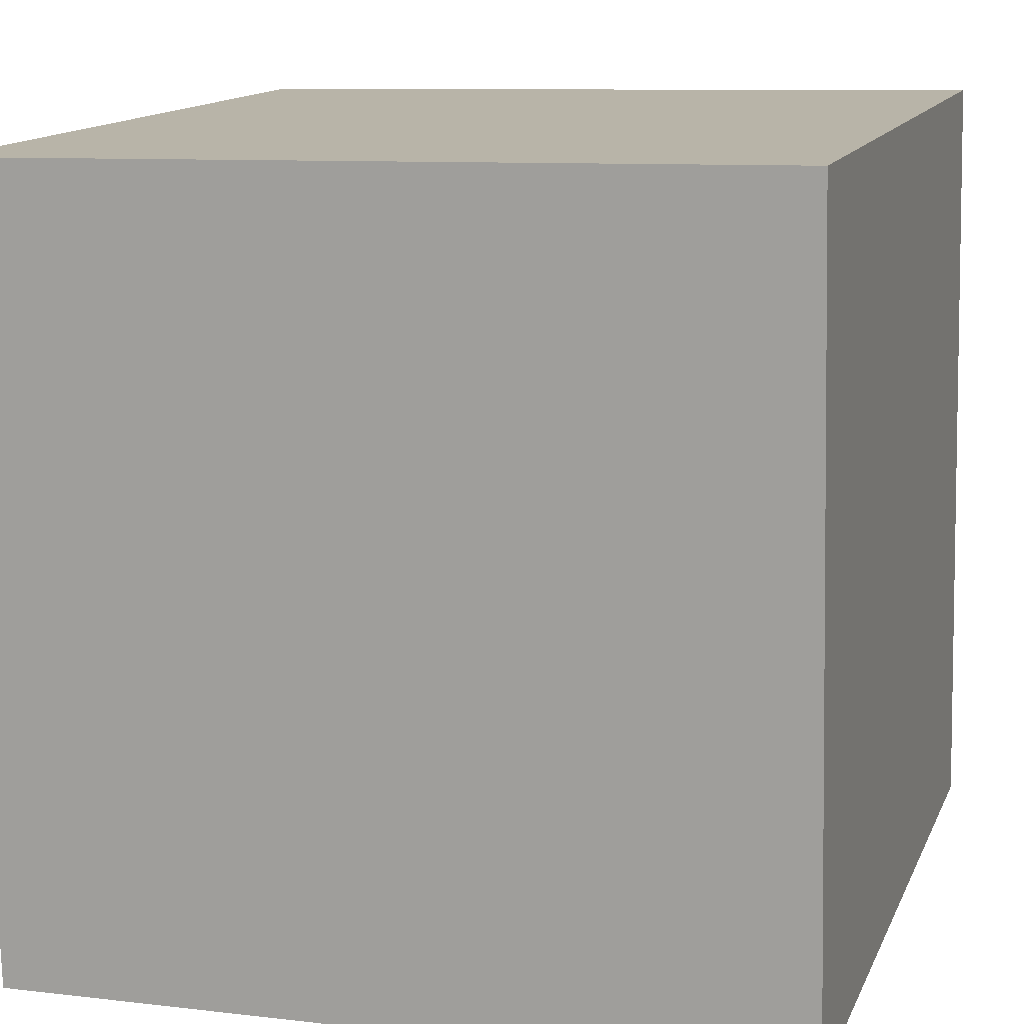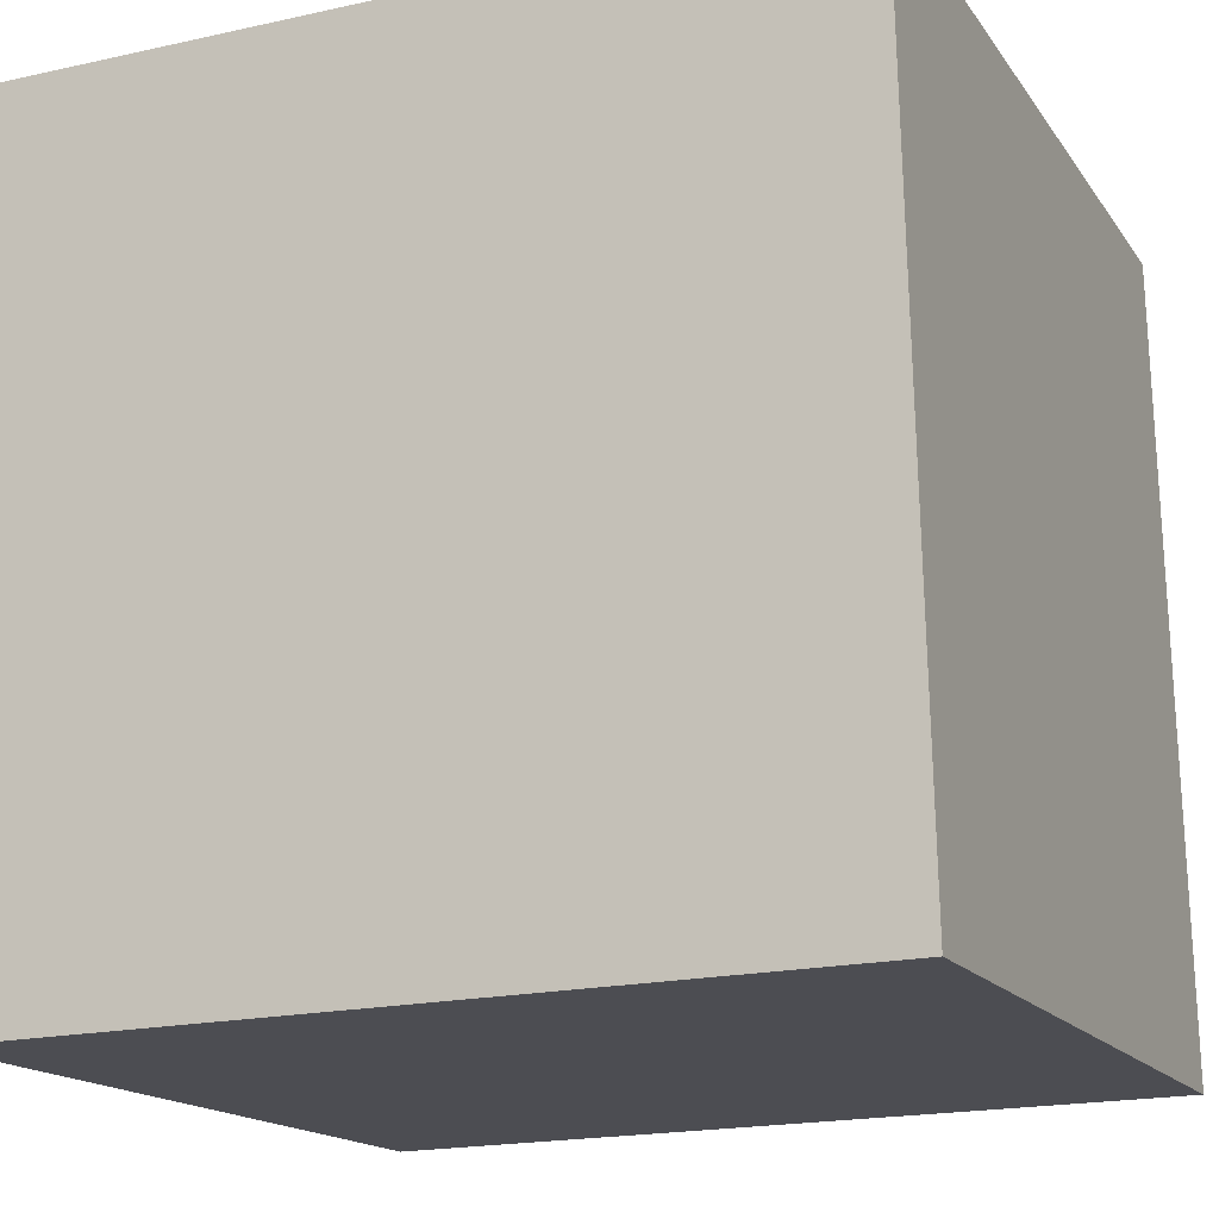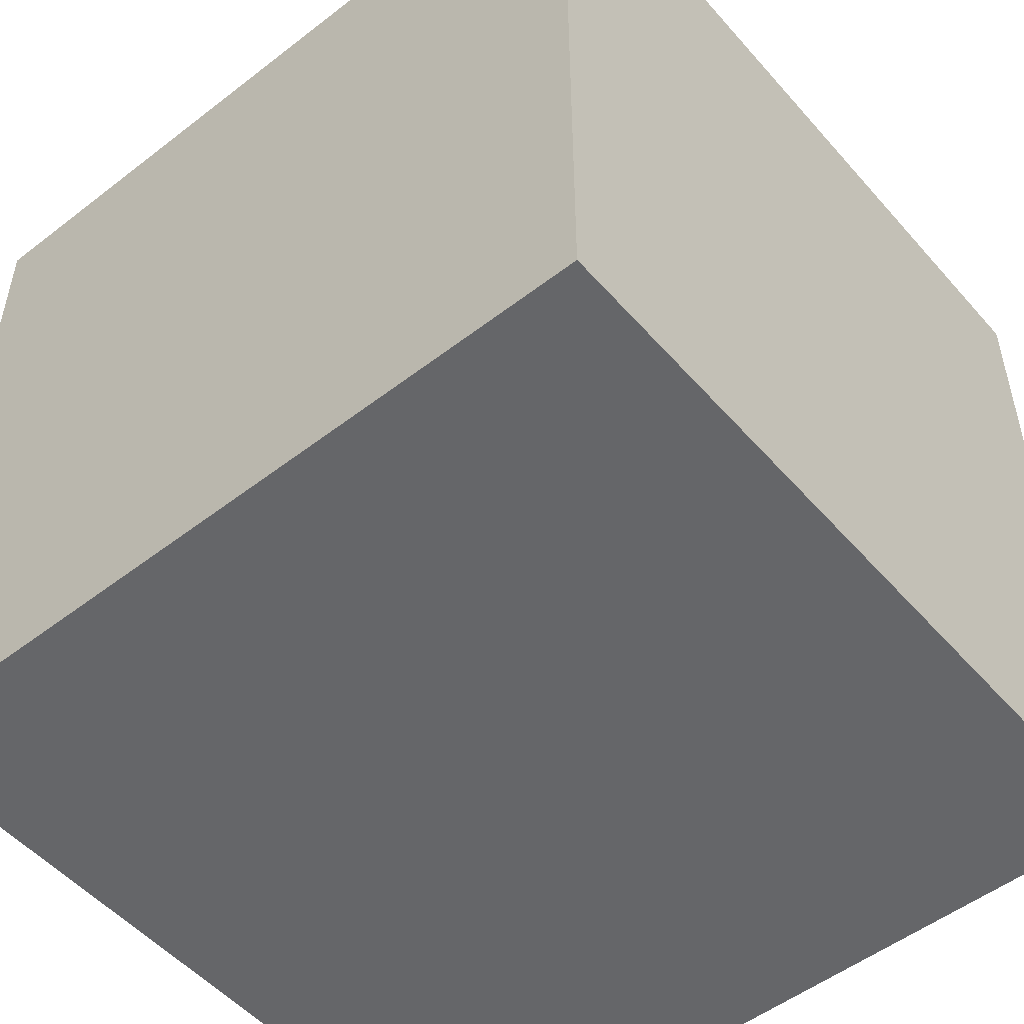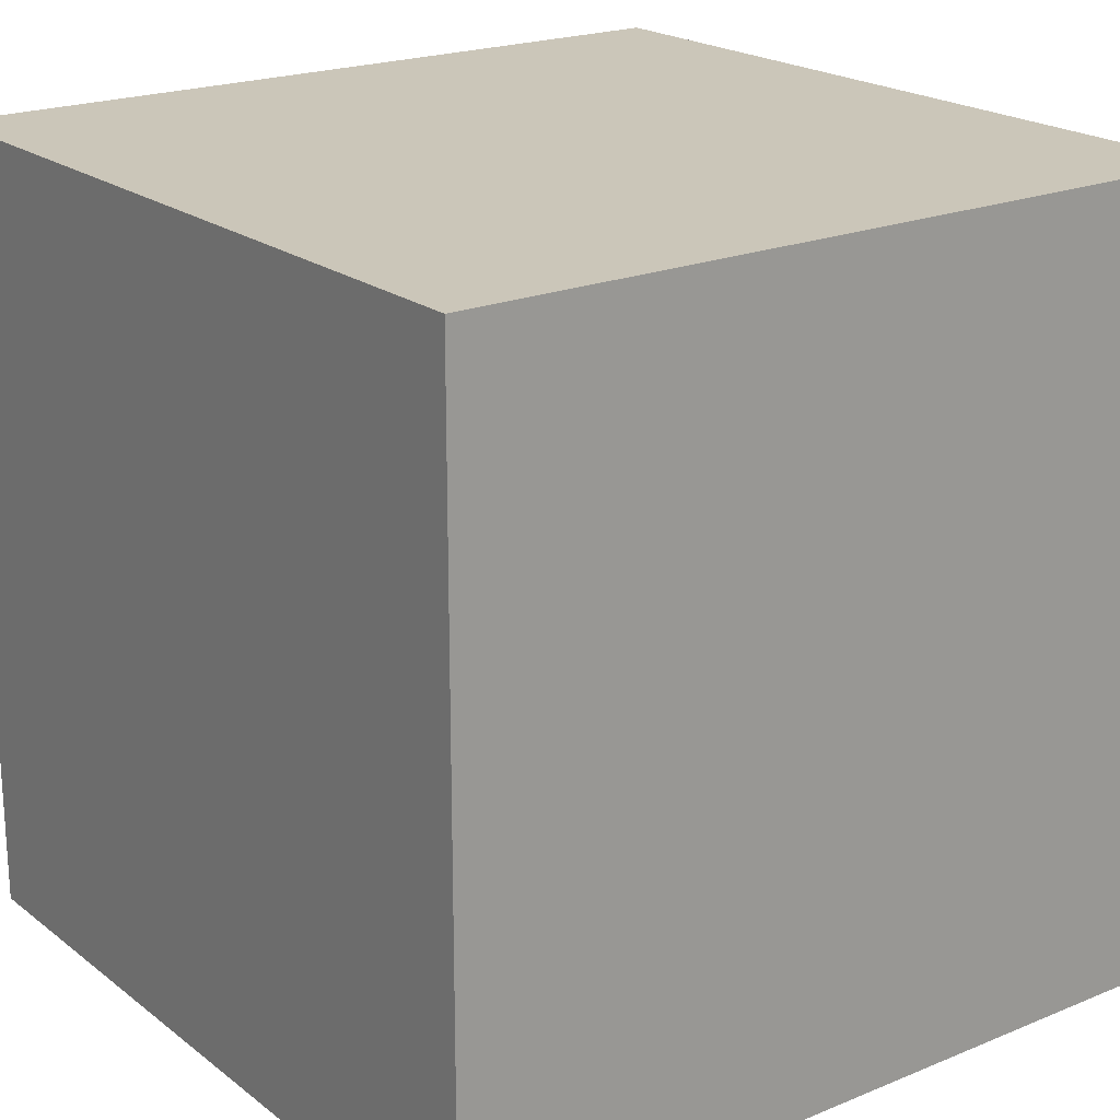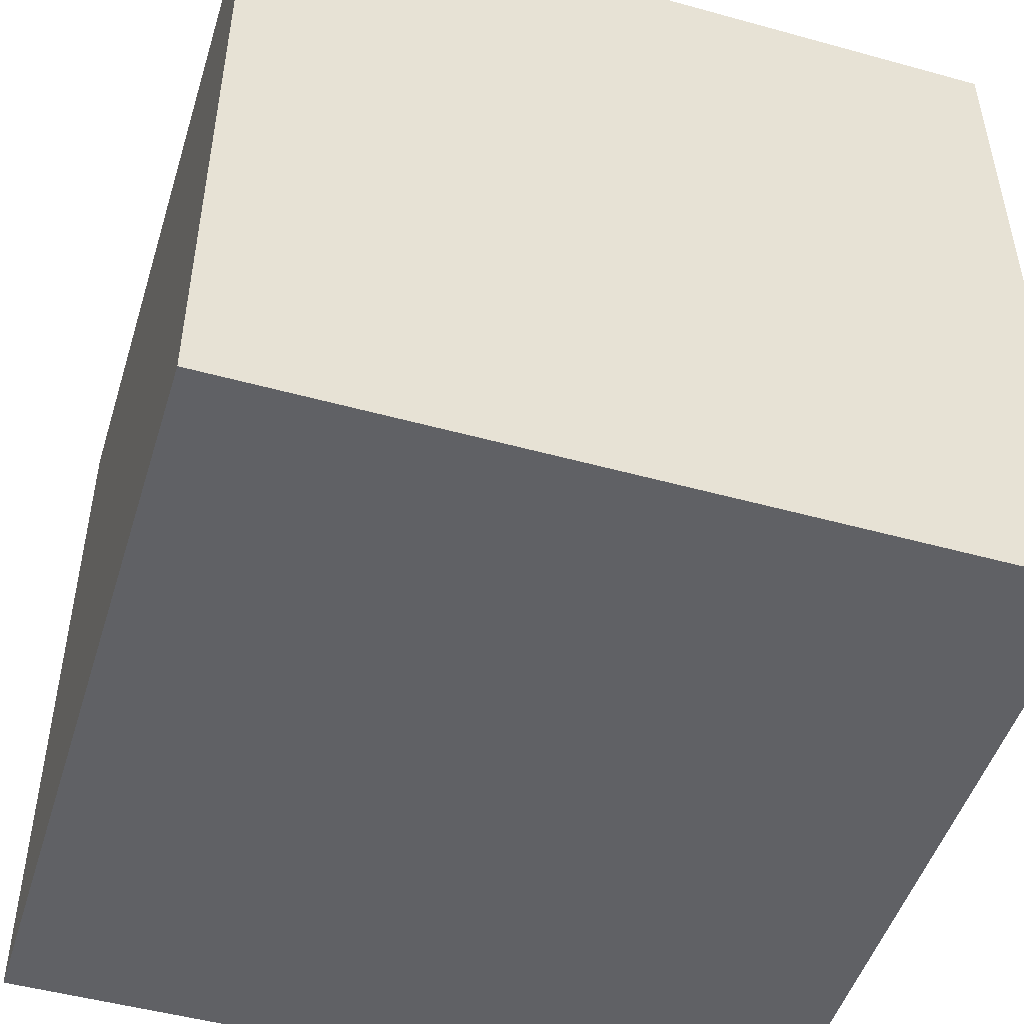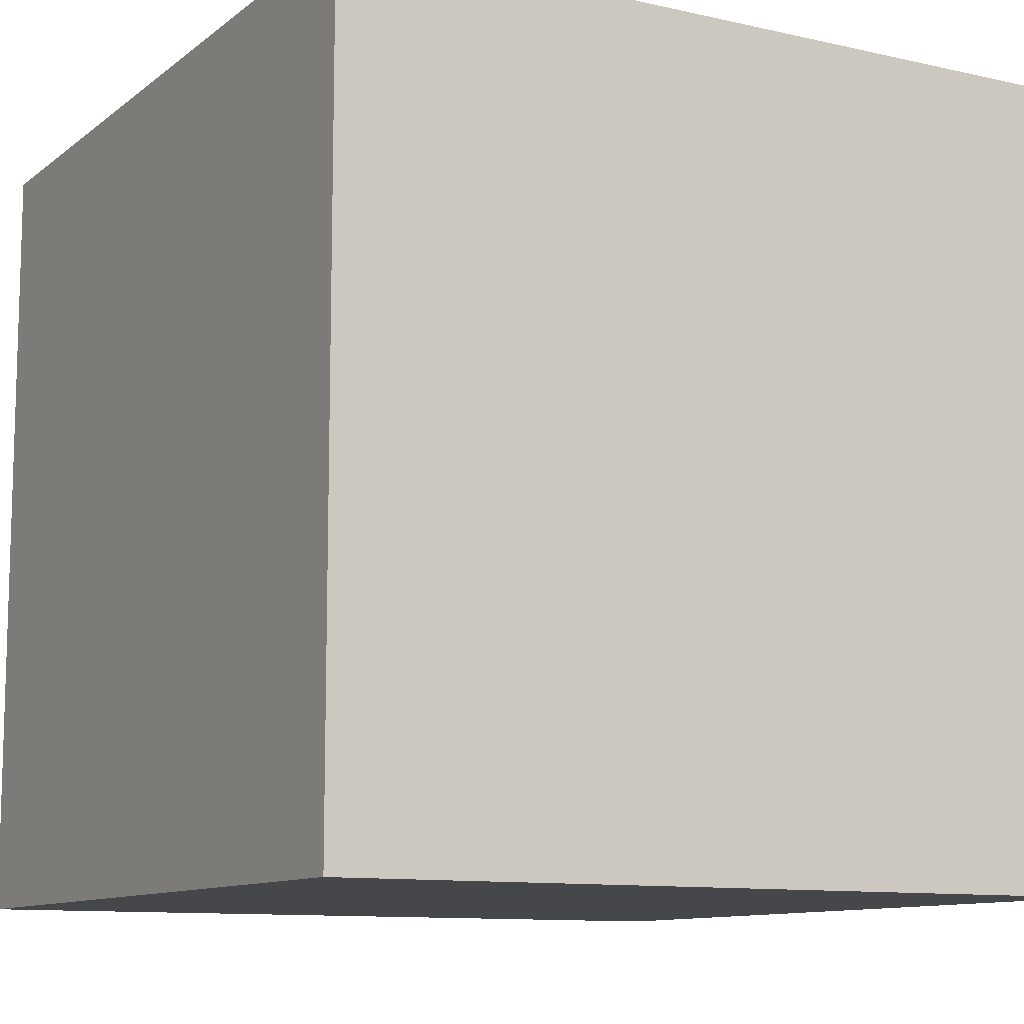
<metadata>
{"format":"obj","ext":"obj","renderer":"f3d","projection":"perspective","resolution":1024,"background":"white","views":[{"elev":13.6,"azim":17.2,"up":"+Z"},{"elev":-15.9,"azim":22.7,"up":"+Z"},{"elev":-51.9,"azim":128.6,"up":"+Y"},{"elev":20.8,"azim":-127.9,"up":"+Y"},{"elev":-49.1,"azim":-18.3,"up":"+Y"},{"elev":-10.7,"azim":-30.8,"up":"+Y"}]}
</metadata>
<code>
v -4.757 -4.996 -11.11
v -4.977 -5 -1.111
v -4.757 5.004 -11.11
v -4.977 5 -1.108
v 5.241 -4.997 -10.89
v 5.021 -5 -0.8914
v 5.241 5.003 -10.89
v 5.021 5 -0.8883
f 2 4 1
f 5 2 1
f 1 4 3
f 3 5 1
f 2 8 4
f 6 2 5
f 6 8 2
f 4 8 3
f 7 5 3
f 3 8 7
f 7 6 5
f 8 6 7

</code>
